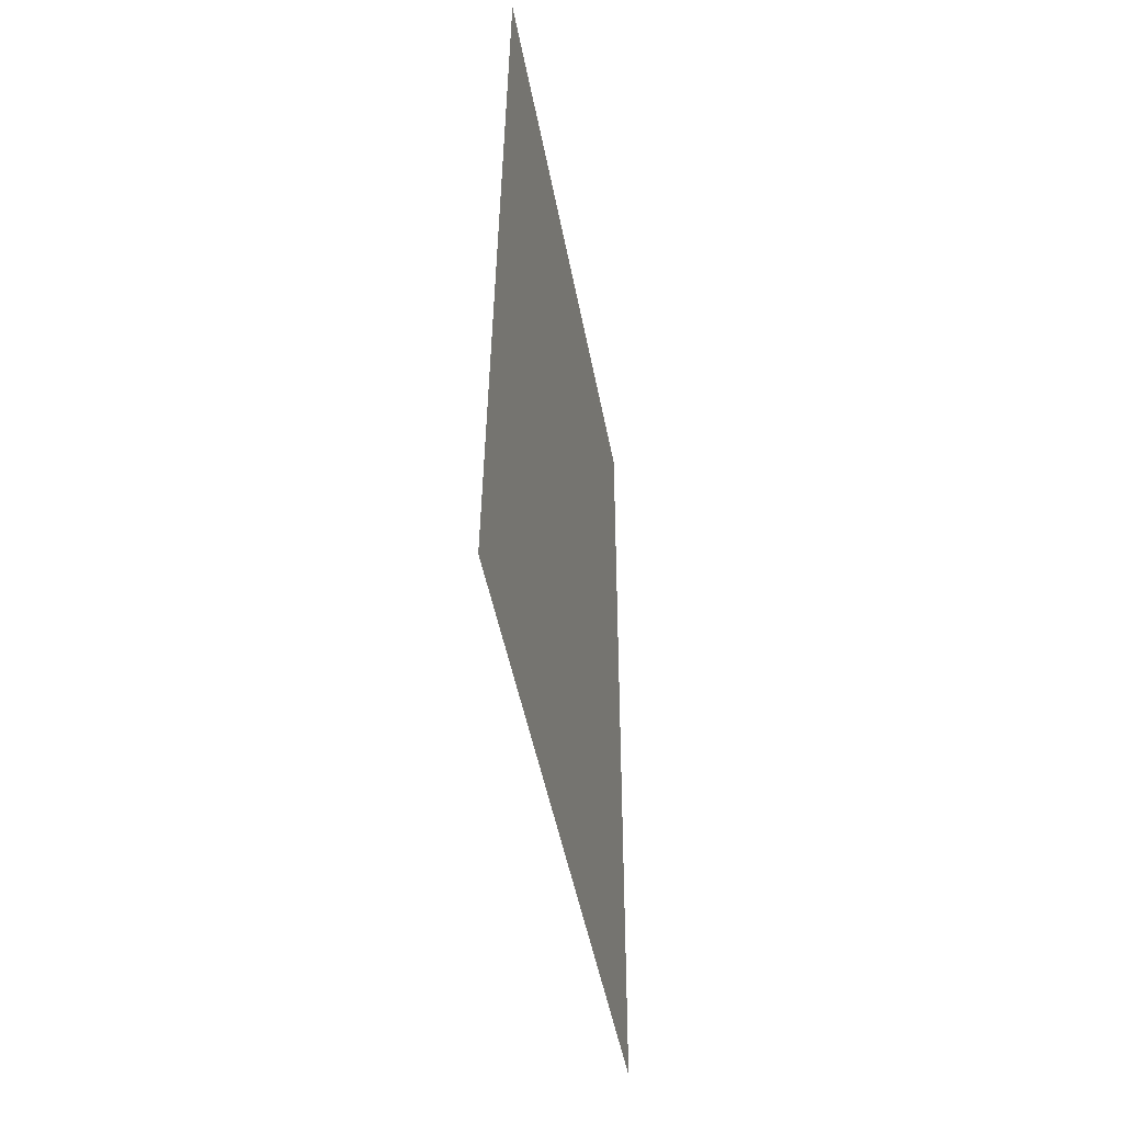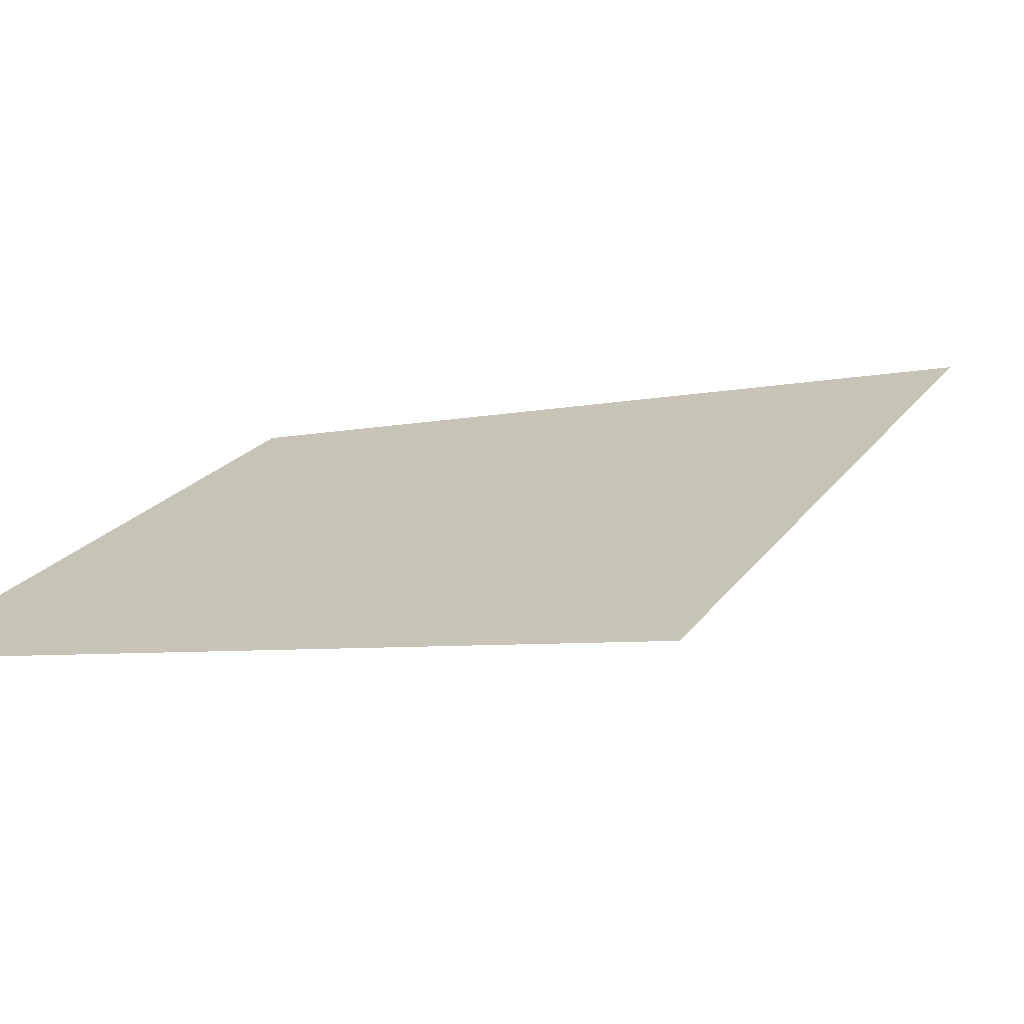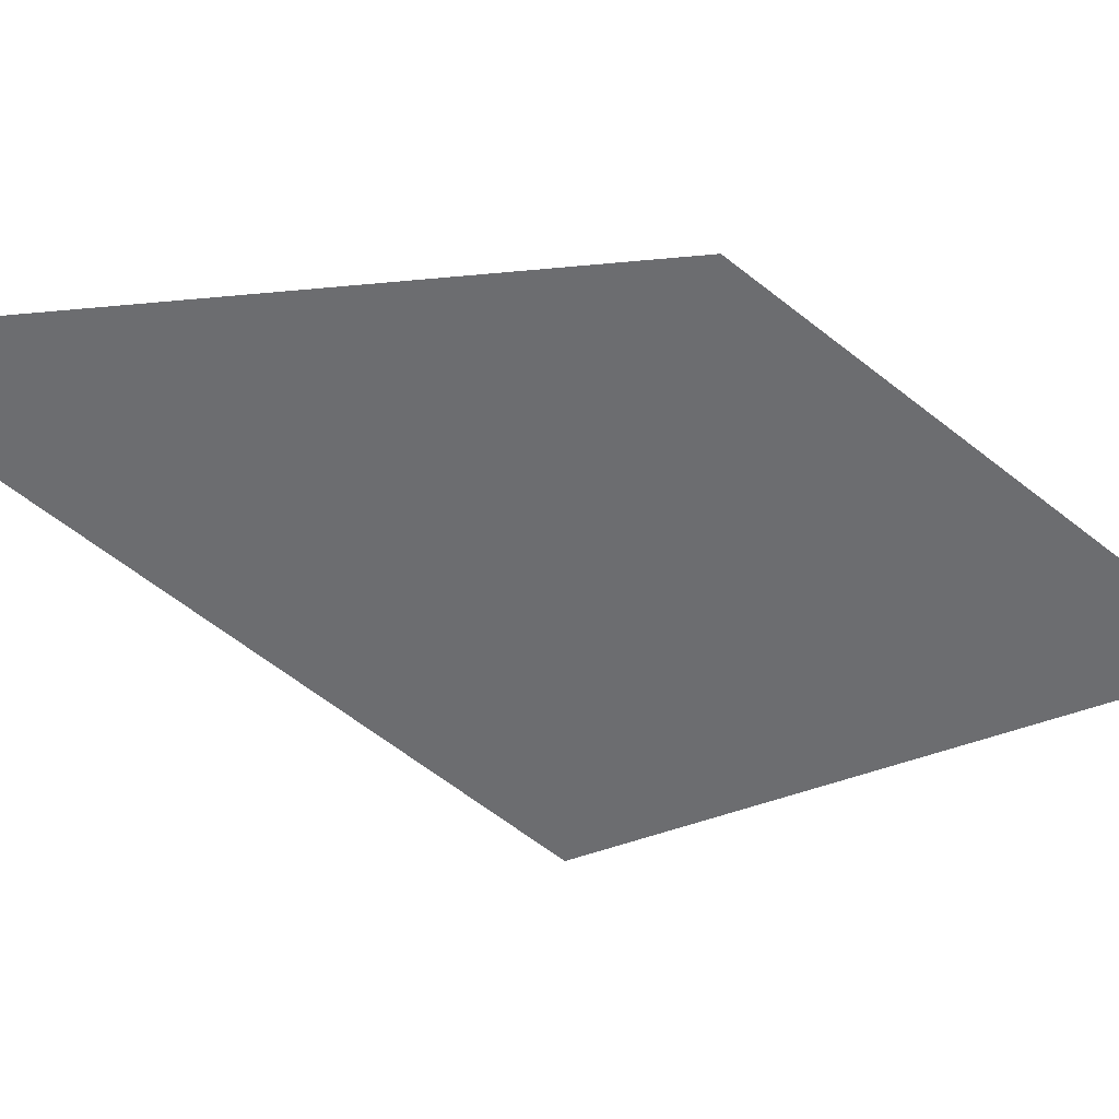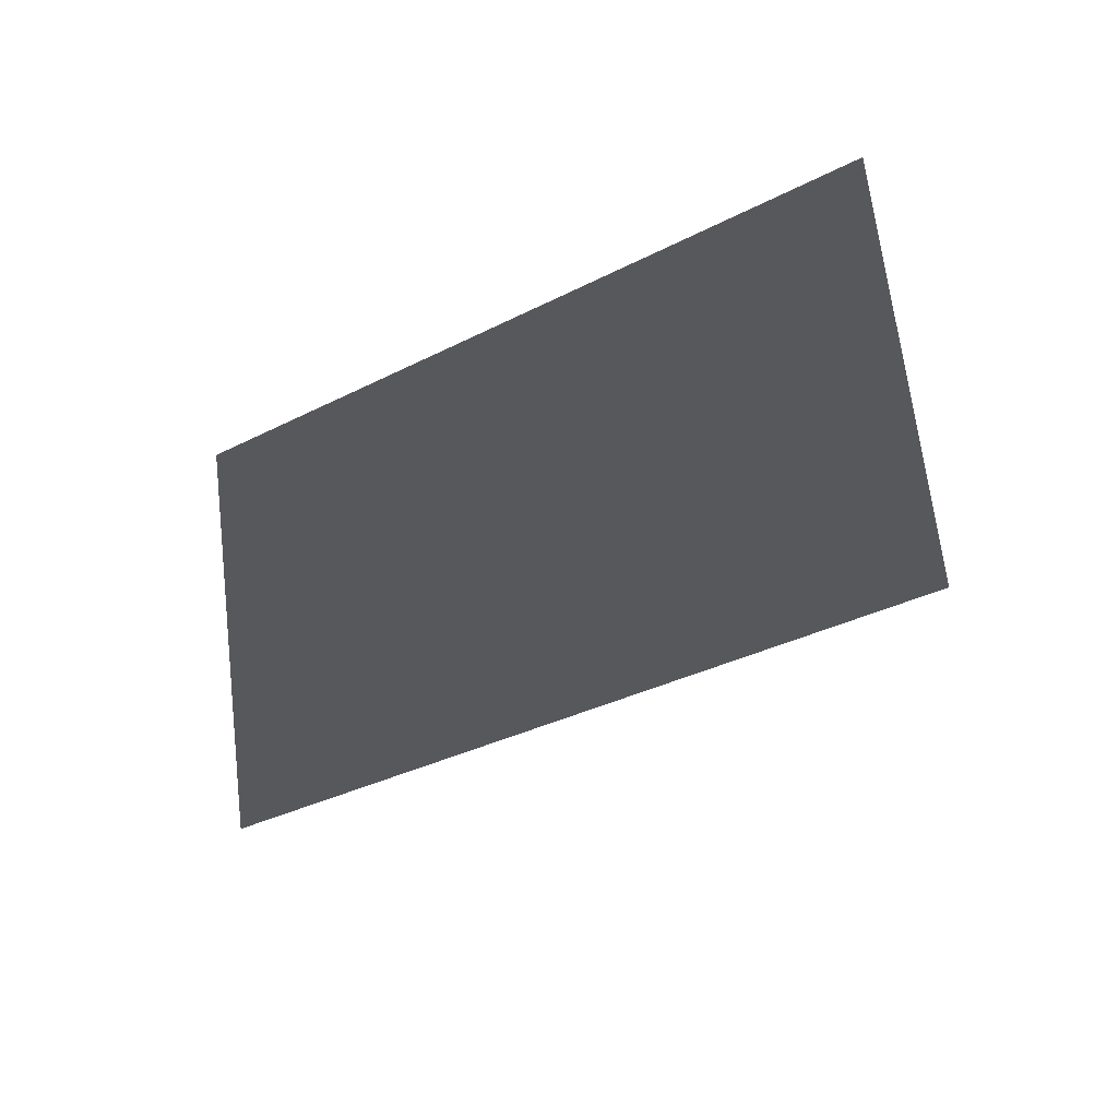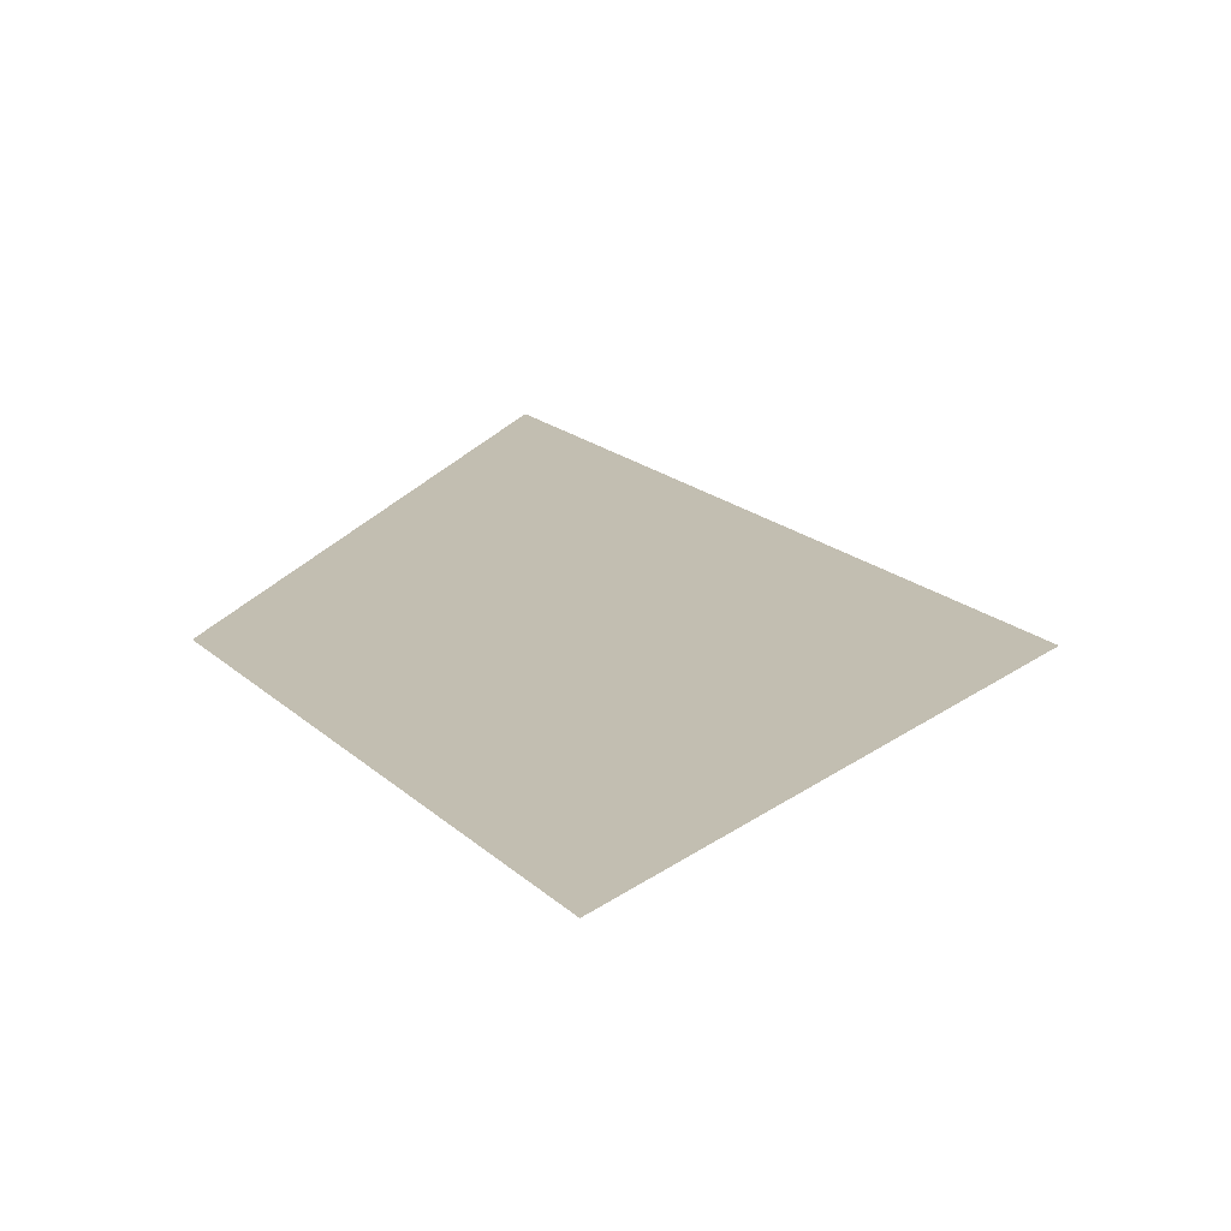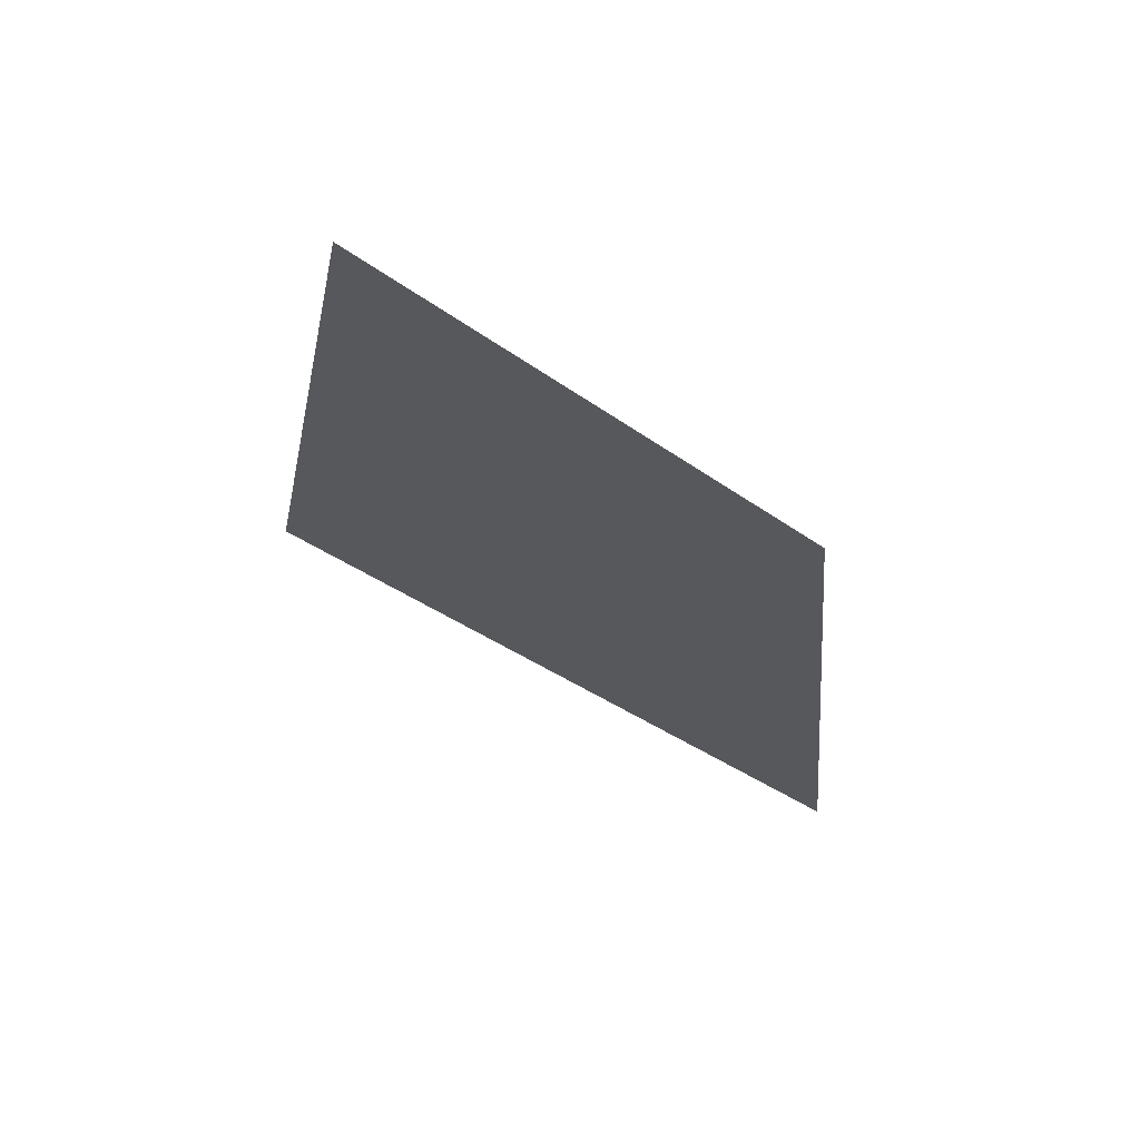
<metadata>
{"format":"obj","ext":"obj","renderer":"f3d","projection":"perspective","resolution":1024,"background":"white","views":[{"elev":-11.5,"azim":-75.9,"up":"+Y"},{"elev":19.8,"azim":-103.9,"up":"+Z"},{"elev":-54.0,"azim":100.7,"up":"+Z"},{"elev":-28.3,"azim":-178.8,"up":"+Z"},{"elev":17.1,"azim":-157.1,"up":"+Z"},{"elev":64.2,"azim":13.4,"up":"+Y"}]}
</metadata>
<code>
v -0.29 2.17 0
v -0.75 -0.31 0
v 1.89 -2.33 0
v 1.63 0.63 0
g 1
f 1 2 4
f 2 3 4

</code>
